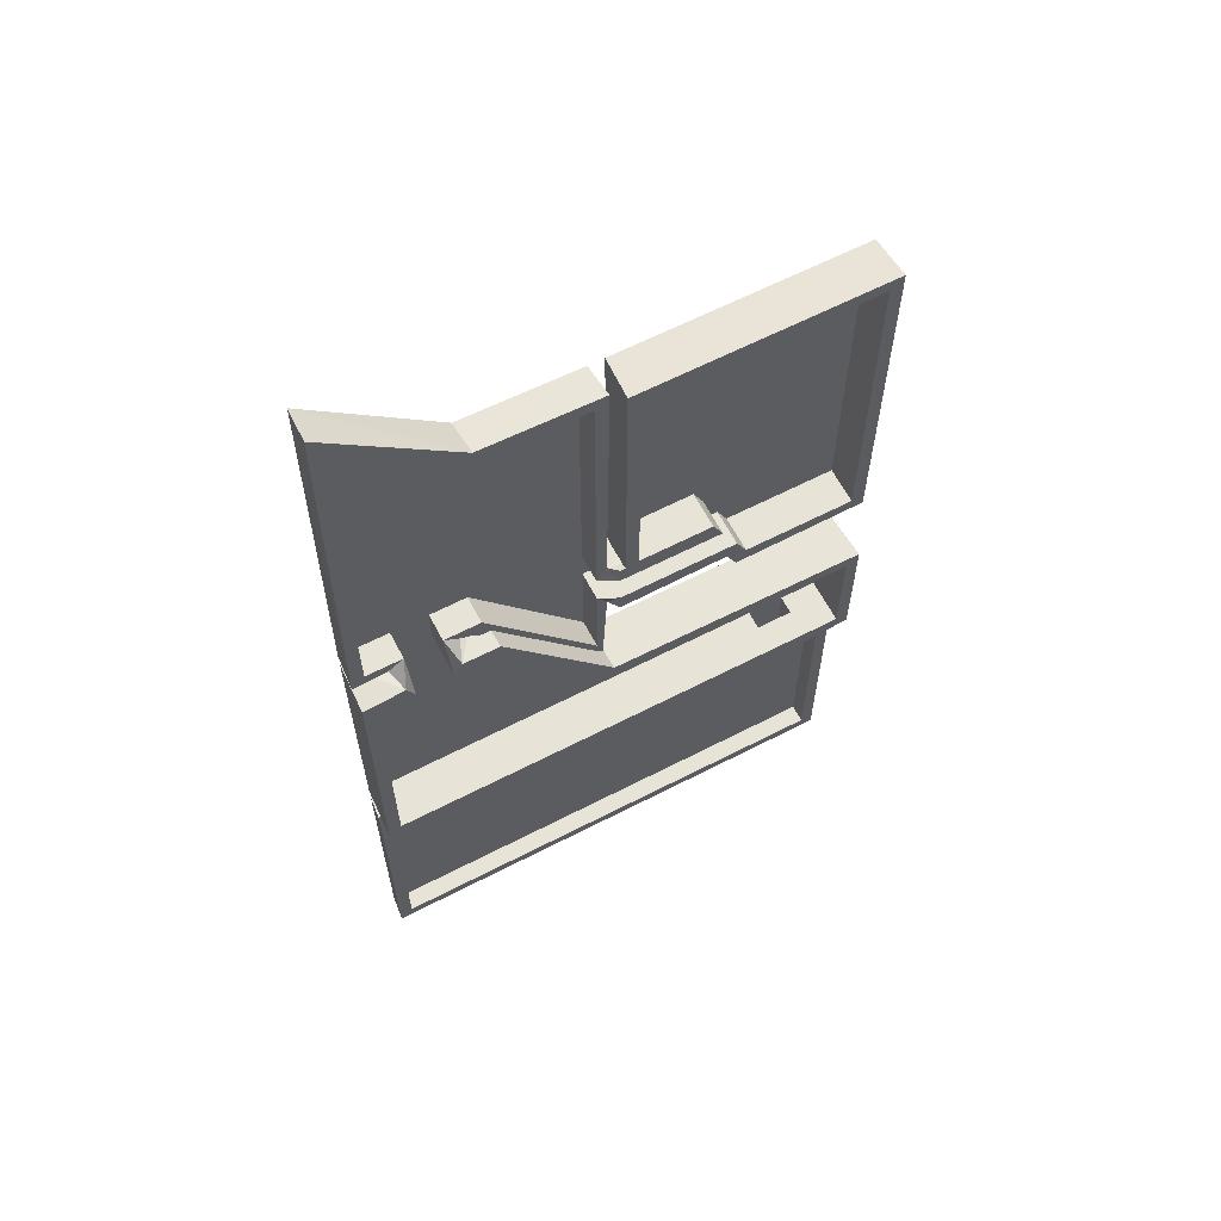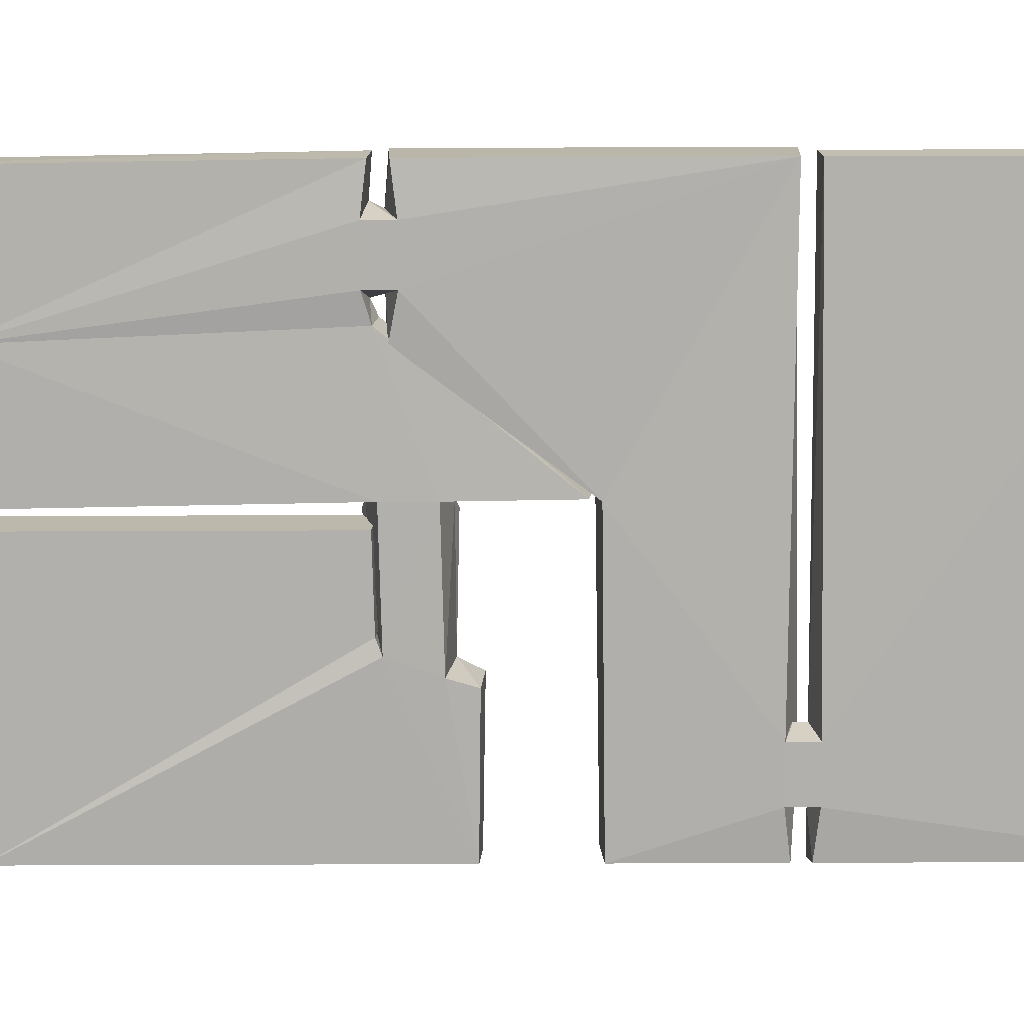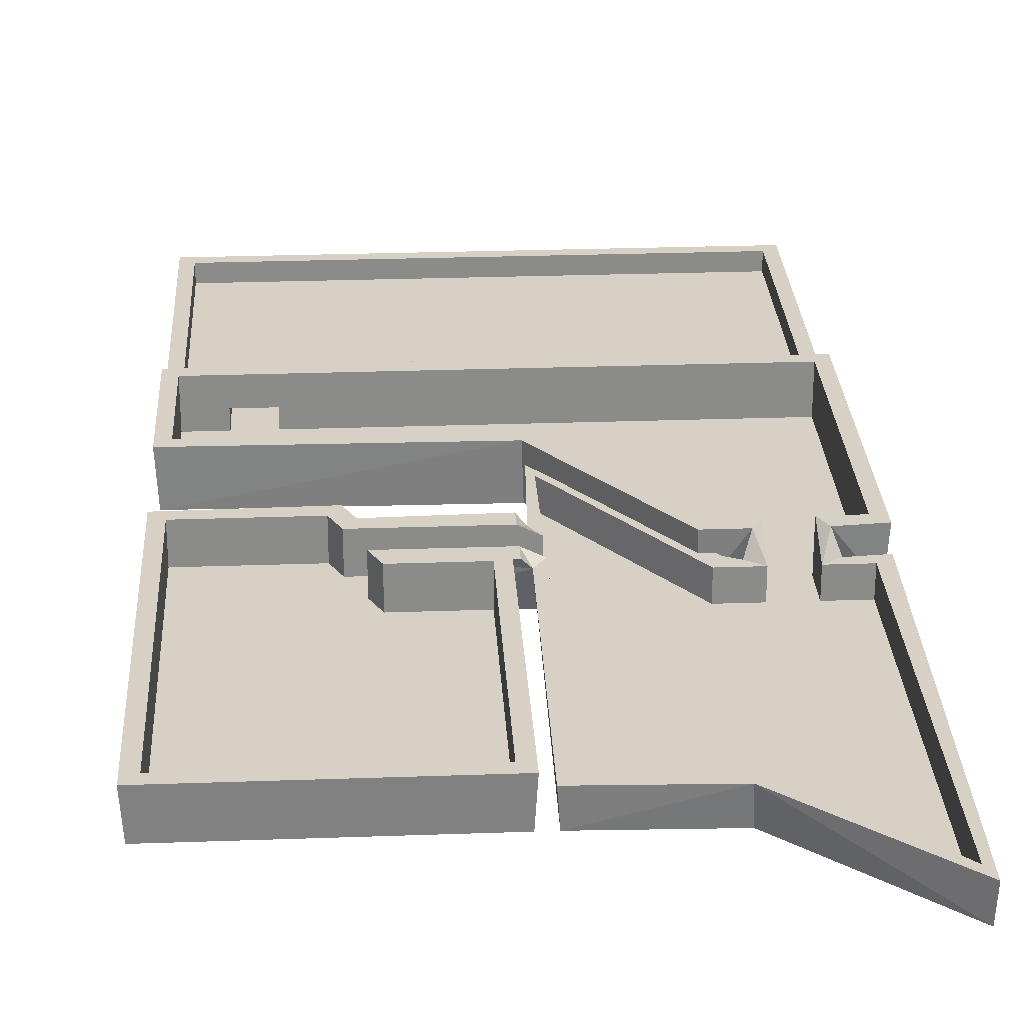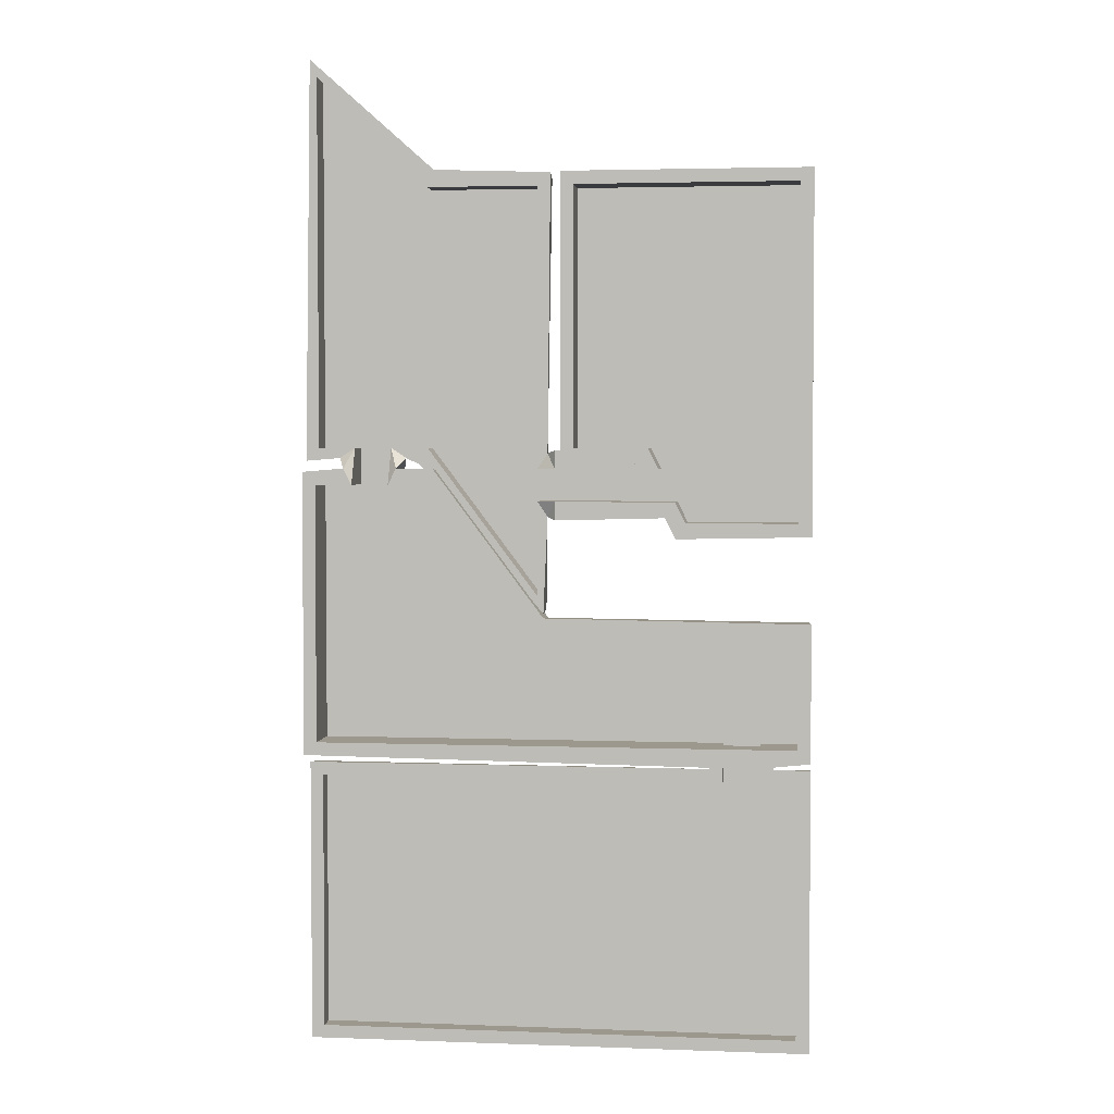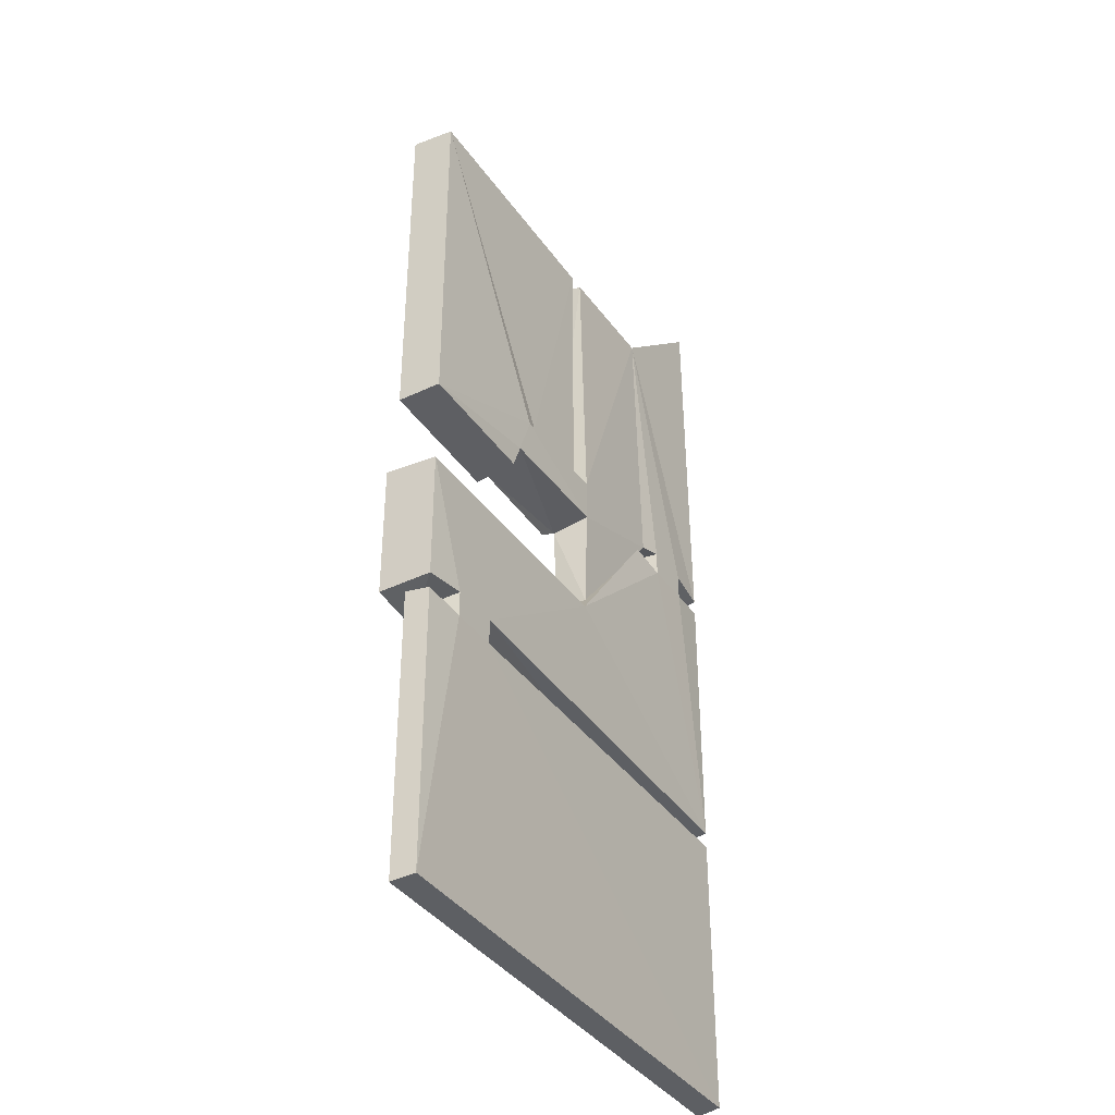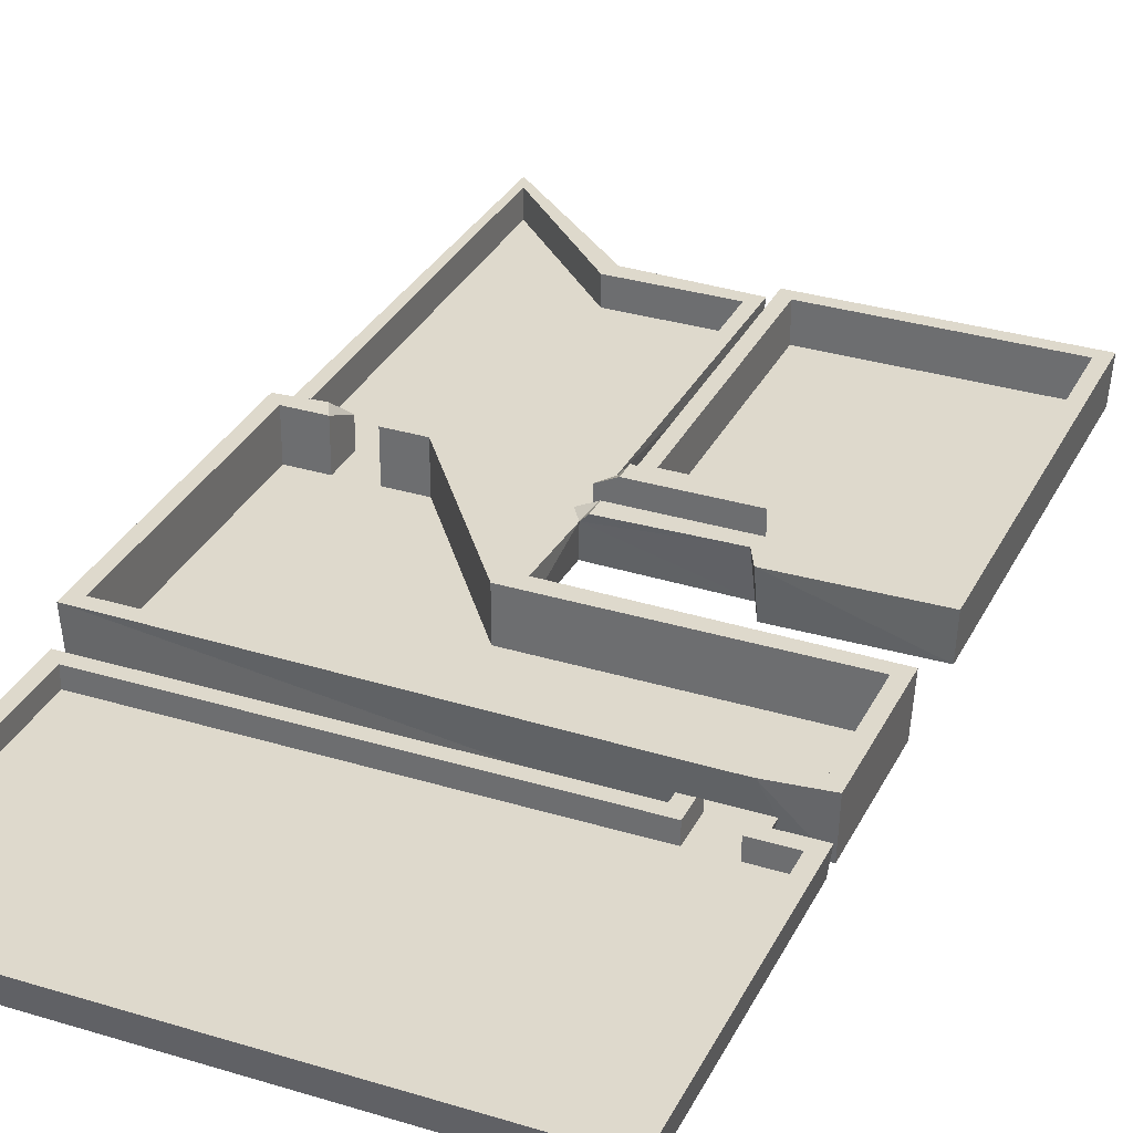
<metadata>
{"format":"obj","ext":"obj","renderer":"f3d","projection":"perspective","resolution":1024,"background":"white","views":[{"elev":62.7,"azim":152.4,"up":"+Z"},{"elev":-78.6,"azim":90.2,"up":"+Y"},{"elev":26.6,"azim":-3.2,"up":"+Y"},{"elev":3.2,"azim":-172.9,"up":"+Z"},{"elev":-38.6,"azim":-58.8,"up":"+Z"},{"elev":32.1,"azim":-156.9,"up":"+Y"}]}
</metadata>
<code>
o MapCollisons
v 0 0 0
v 0 0 -36
v 24 0 0
v 12 0 -36
v 16 0 -28
v 24 0 -28
v 28 0 0
v 28 0 -44
v 40 0 0
v 52 0 12
v 40 0 -28
v 52 0 -28
v 28 0 -33.76
v 14.88 0 -30.24
v 13.12 0 -33.76
v 28 0 -30.24
v 28 0 -48
v 40 0 -32
v 52 0 -32
v 0 0 -48
v 0 0 -60
v 52 0 -60
v 4 0 -60
v 8 0 -60
v 4 0 -64
v 8 0 -64
v 0 0 -64
v 44 0 -32
v 48 0 -32
v 48 0 -28
v 44 0 -28
v 52 0 -64
v 0 0 -92
v 52 0 -92
v 0 4 0
v 0 4 -36
v 24 4 0
v 12 4 -36
v 16 4 -28
v 24 4 -28
v 14.88 4 -30.24
v 13.12 4 -33.76
v 26 4 -33.76
v 26 4 -30.24
v 28 3 0
v 28 3 -44
v 40 3 0
v 52 3 12
v 40 3 -28
v 52 3 -28
v 28 3 -33.76
v 28 3 -30.24
v 48 3 -28
v 44 3 -28
v 28 5 -48
v 40 5 -32
v 52 5 -32
v 0 5 -48
v 0 5 -60
v 52 5 -60
v 4 5 -60
v 8 5 -60
v 44 5 -32
v 48 5 -32
v 4 2 -64
v 8 2 -64
v 0 2 -64
v 52 2 -64
v 0 2 -92
v 52 2 -92
v 4 2 -60
v 8 2 -60
v -1.155 -0.5774 1.155
v -1.155 -0.5774 -37.15
v 25.15 -0.5774 1.155
v 12.84 -0.6057 -37.35
v 16.84 -0.6057 -29.35
v 25.15 -0.5774 -29.15
v 26.85 -0.5774 1.155
v 27.47 -0.5437 -45.59
v 39.41 -0.6303 1.435
v 52.64 -0.5469 13.55
v 40.7 -0.6189 -29.41
v 53.15 -0.5774 -29.15
v 27.4 -0.9045 -34.36
v 15.4 -0.9527 -29.92
v 13.68 -0.8465 -34.66
v 27.4 -0.9045 -29.64
v 27.3 -0.6189 -46.59
v 39.3 -0.6189 -30.59
v 53.15 -0.5774 -30.85
v -1.155 -0.5774 -46.85
v -1.155 -0.5774 -61.15
v 53.15 -0.5774 -61.15
v 3.397 -0.9045 -60.6
v 8.603 -0.9045 -60.6
v 3.397 -0.9045 -63.4
v 8.603 -0.9045 -63.4
v -1.155 -0.5774 -62.85
v 43.4 -0.9045 -31.4
v 48.6 -0.9045 -31.4
v 48.6 -0.9045 -28.6
v 43.4 -0.9045 -28.6
v 53.15 -0.5774 -62.85
v -1.155 -0.5774 -93.15
v 53.15 -0.5774 -93.15
v -1.414 4 1.414
v -1.414 4 -37.41
v 25.41 4 1.414
v 13.05 4 -37.7
v 17.05 4 -29.7
v 25.41 4 -29.41
v 16.58 4 -29.19
v 14.17 4 -35.46
v 26 4 -35.76
v 26 4 -28.24
v 26.59 3 1.414
v 27.37 3 -45.9
v 39.23 3 1.848
v 52.77 3 13.85
v 40.89 3 -29.79
v 53.41 3 -29.41
v 26.89 3 -35.42
v 26.89 3 -28.58
v 49.66 3 -29.11
v 42.34 3 -29.11
v 27.11 5 -46.21
v 39.11 5 -30.21
v 53.41 5 -30.59
v -1.414 5 -46.59
v -1.414 5 -61.41
v 53.41 5 -61.41
v 4 5 -62
v 8 5 -62
v 43.11 5 -30.21
v 48.89 5 -30.21
v 2.586 2 -62.59
v 9.414 2 -62.59
v -1.414 2 -62.59
v 53.41 2 -62.59
v -1.414 2 -93.41
v 53.41 2 -93.41
v 2.586 2 -61.41
v 9.414 2 -61.41
f 4 2 15
f 14 13 15
f 26 34 33
f 42 4 15
f 40 5 6
f 39 14 5
f 38 2 4
f 36 1 2
f 37 6 3
f 1 37 3
f 44 52 16
f 43 42 15
f 47 10 9
f 54 11 31
f 46 13 8
f 52 7 16
f 50 30 12
f 49 8 11
f 45 9 7
f 48 12 10
f 64 19 29
f 59 20 21
f 55 18 17
f 56 28 18
f 57 22 19
f 61 21 23
f 58 17 20
f 60 24 22
f 68 34 32
f 69 27 33
f 67 25 27
f 70 33 34
f 66 32 26
f 72 26 24
f 65 23 25
f 17 22 24
f 9 31 11
f 29 31 30
f 23 26 25
f 53 29 30
f 54 28 63
f 71 62 61
f 73 86 77
f 86 85 88
f 98 97 105
f 76 114 87
f 78 111 112
f 77 113 111
f 74 110 76
f 73 108 74
f 78 109 75
f 109 73 75
f 124 116 113
f 114 115 123
f 82 119 81
f 83 126 103
f 80 123 118
f 79 124 88
f 84 125 122
f 80 121 83
f 79 119 117
f 82 122 120
f 91 136 101
f 92 131 93
f 90 127 89
f 90 135 128
f 94 129 91
f 93 133 95
f 92 127 130
f 96 132 94
f 106 140 104
f 99 141 105
f 99 137 139
f 105 142 106
f 104 138 98
f 98 144 96
f 95 137 97
f 96 94 89
f 83 103 81
f 103 101 102
f 98 95 97
f 101 125 102
f 126 100 103
f 133 144 143
f 36 107 35
f 36 110 108
f 40 111 39
f 37 112 40
f 39 113 41
f 38 114 110
f 35 109 37
f 43 114 42
f 44 113 116
f 46 123 51
f 45 119 47
f 48 119 120
f 46 121 118
f 48 122 50
f 45 124 117
f 49 126 121
f 50 125 53
f 56 127 128
f 58 127 55
f 59 130 58
f 59 133 131
f 60 134 62
f 60 129 132
f 56 135 63
f 57 136 129
f 23 133 61
f 24 134 96
f 67 137 65
f 68 138 140
f 69 139 67
f 70 141 69
f 68 142 70
f 24 144 72
f 23 143 95
f 65 143 71
f 72 138 66
f 44 124 52
f 43 123 115
f 53 136 64
f 54 135 126
f 71 144 72
f 62 133 61
f 71 133 143
f 72 134 62
f 2 1 5
f 1 3 5
f 2 14 15
f 3 6 5
f 5 14 2
f 14 16 13
f 33 27 25
f 26 32 34
f 33 25 26
f 42 38 4
f 40 39 5
f 39 41 14
f 38 36 2
f 36 35 1
f 37 40 6
f 1 35 37
f 16 14 44
f 14 41 44
f 15 13 43
f 13 51 43
f 47 48 10
f 54 49 11
f 46 51 13
f 52 45 7
f 50 53 30
f 49 46 8
f 45 47 9
f 48 50 12
f 64 57 19
f 59 58 20
f 55 56 18
f 56 63 28
f 57 60 22
f 61 59 21
f 58 55 17
f 60 62 24
f 68 70 34
f 69 67 27
f 67 65 25
f 70 69 33
f 66 68 32
f 72 66 26
f 65 71 23
f 17 18 28
f 29 19 22
f 17 28 22
f 28 29 22
f 21 20 23
f 20 17 24
f 23 20 24
f 16 7 11
f 7 9 11
f 9 10 12
f 9 12 30
f 13 16 11
f 11 8 13
f 9 30 31
f 29 28 31
f 23 24 26
f 53 64 29
f 54 31 28
f 71 72 62
f 75 73 77
f 73 74 86
f 74 76 87
f 74 87 86
f 77 78 75
f 86 87 85
f 97 99 105
f 105 106 98
f 106 104 98
f 76 110 114
f 78 77 111
f 77 86 113
f 74 108 110
f 73 107 108
f 78 112 109
f 109 107 73
f 113 86 124
f 86 88 124
f 123 85 87
f 87 114 123
f 82 120 119
f 83 121 126
f 80 85 123
f 79 117 124
f 84 102 125
f 80 118 121
f 79 81 119
f 82 84 122
f 91 129 136
f 92 130 131
f 90 128 127
f 90 100 135
f 94 132 129
f 93 131 133
f 92 89 127
f 96 134 132
f 106 142 140
f 99 139 141
f 99 97 137
f 105 141 142
f 104 140 138
f 98 138 144
f 95 143 137
f 89 92 96
f 92 93 95
f 92 95 96
f 100 90 89
f 94 91 101
f 101 100 94
f 100 89 94
f 88 85 83
f 85 80 83
f 81 79 88
f 84 82 81
f 102 84 81
f 81 88 83
f 103 102 81
f 103 100 101
f 98 96 95
f 101 136 125
f 126 135 100
f 133 134 144
f 36 108 107
f 36 38 110
f 40 112 111
f 37 109 112
f 39 111 113
f 38 42 114
f 35 107 109
f 43 115 114
f 44 41 113
f 46 118 123
f 45 117 119
f 48 47 119
f 46 49 121
f 48 120 122
f 45 52 124
f 49 54 126
f 50 122 125
f 56 55 127
f 58 130 127
f 59 131 130
f 59 61 133
f 60 132 134
f 60 57 129
f 56 128 135
f 57 64 136
f 23 95 133
f 24 62 134
f 67 139 137
f 68 66 138
f 69 141 139
f 70 142 141
f 68 140 142
f 24 96 144
f 23 71 143
f 65 137 143
f 72 144 138
f 44 116 124
f 43 51 123
f 53 125 136
f 54 63 135
f 71 143 144
f 62 134 133
f 71 61 133
f 72 144 134

</code>
